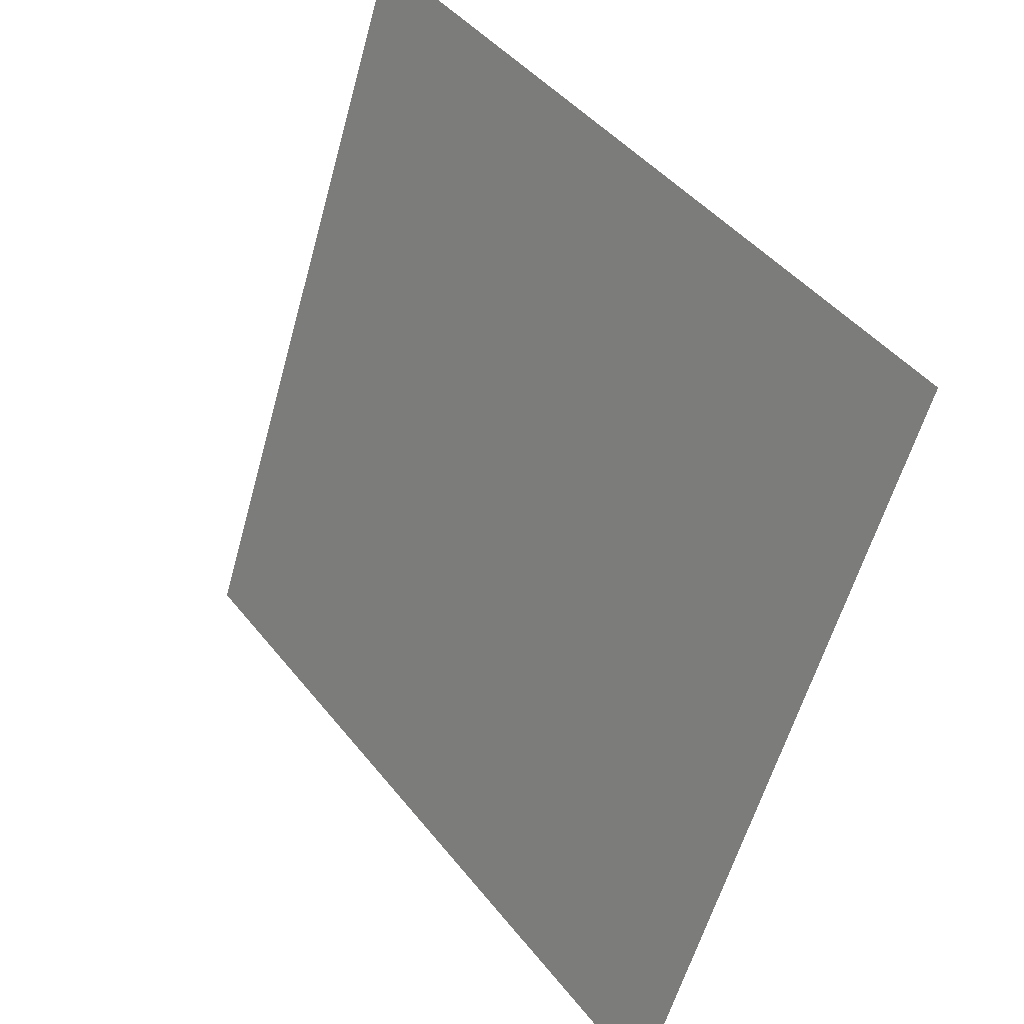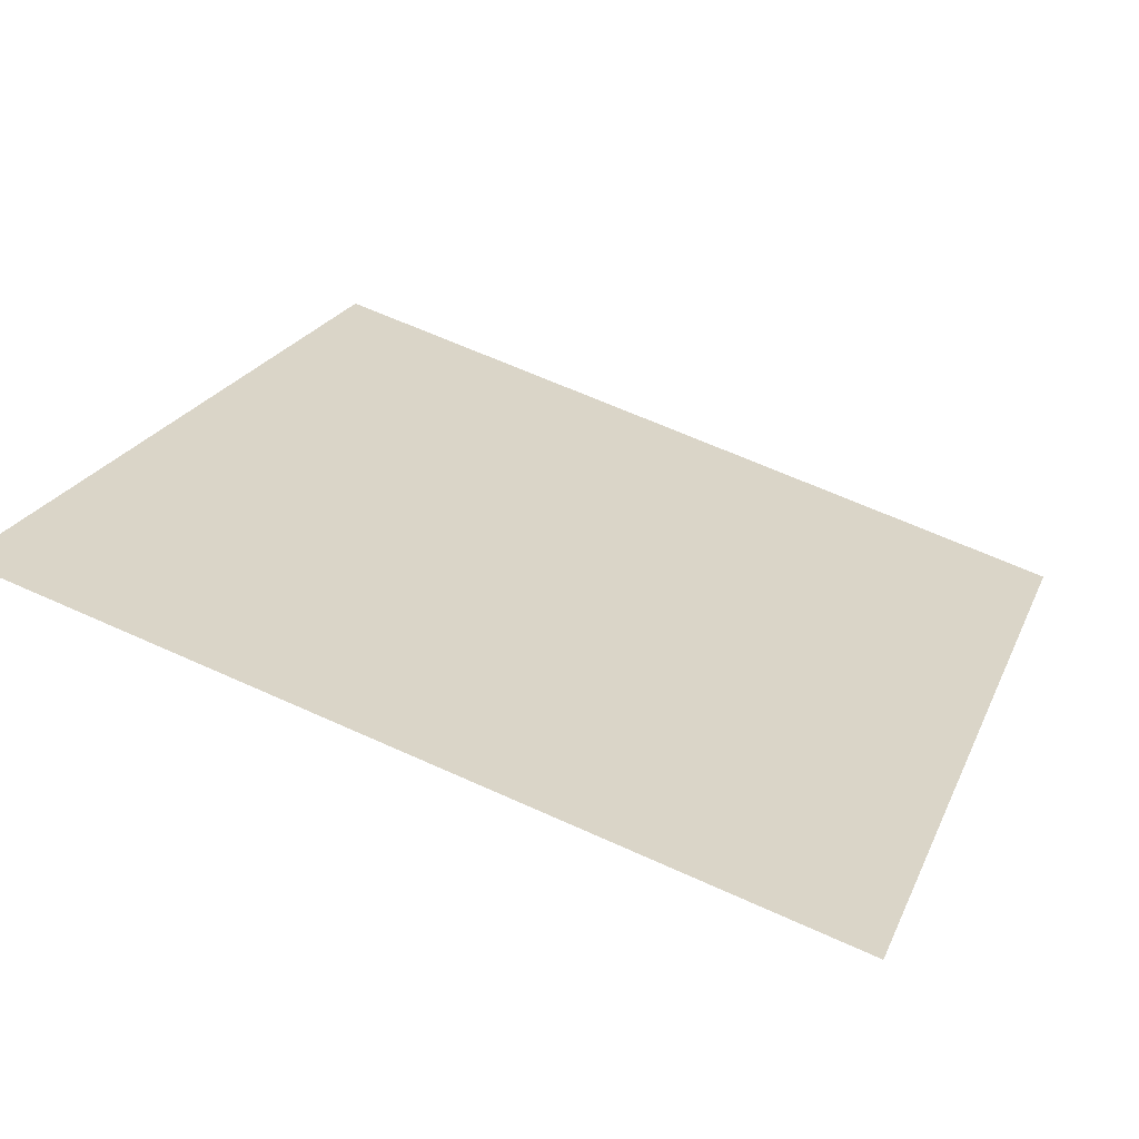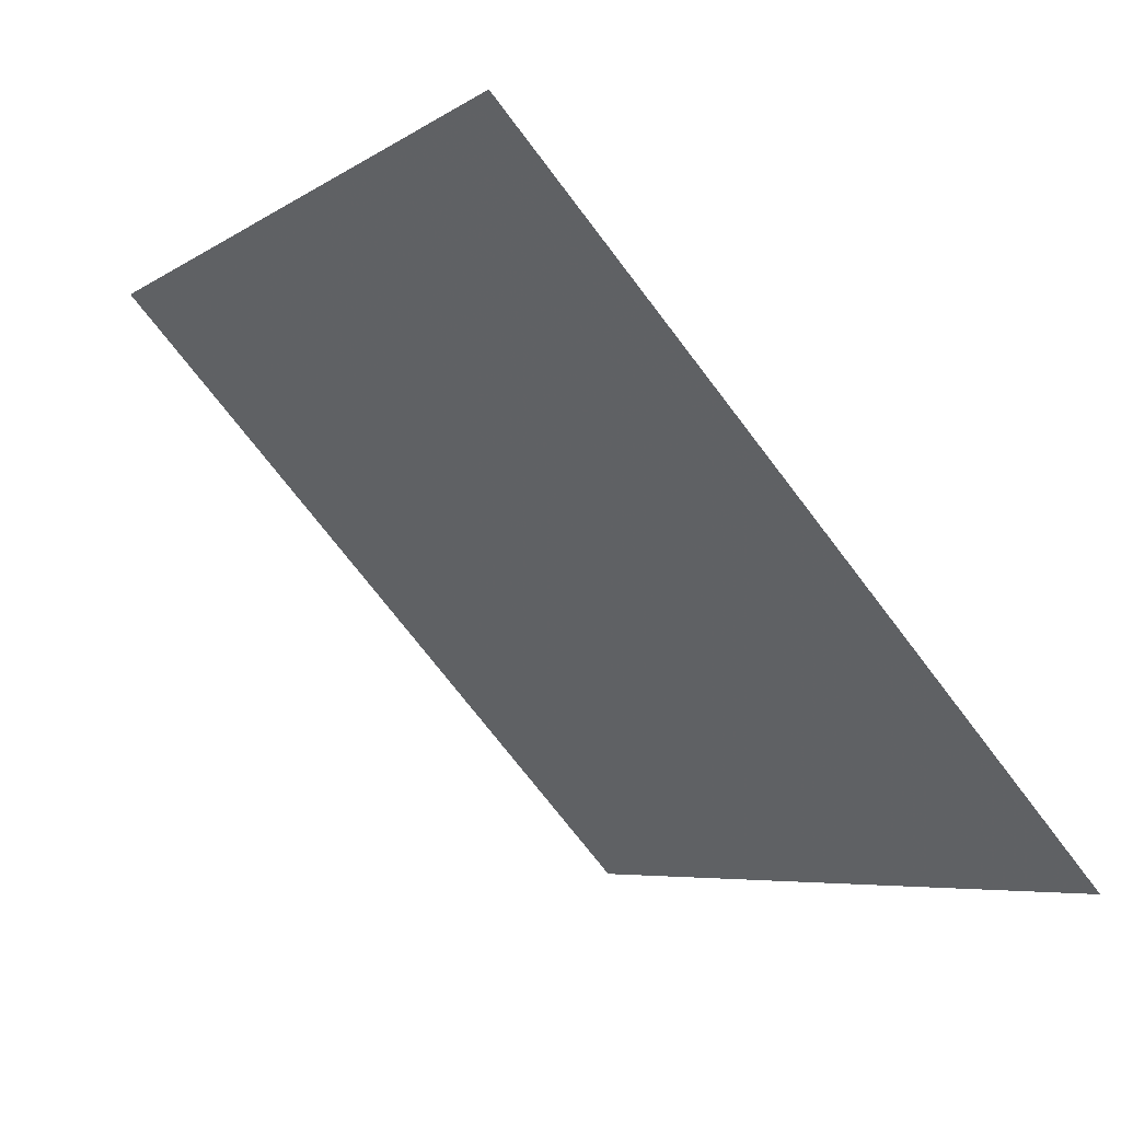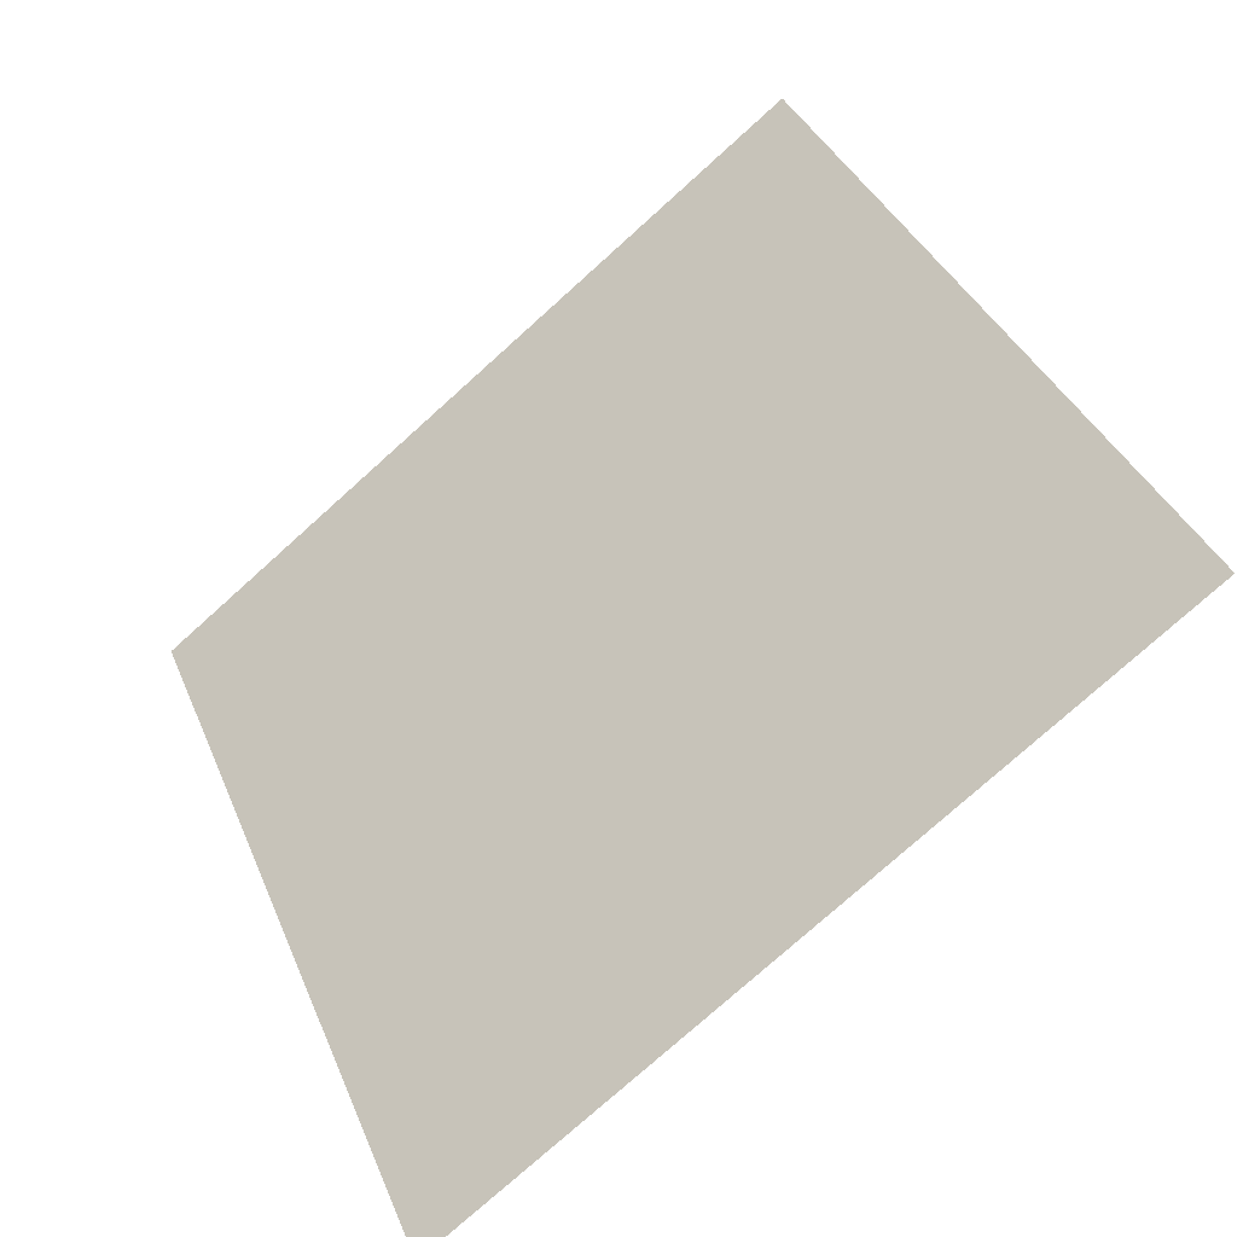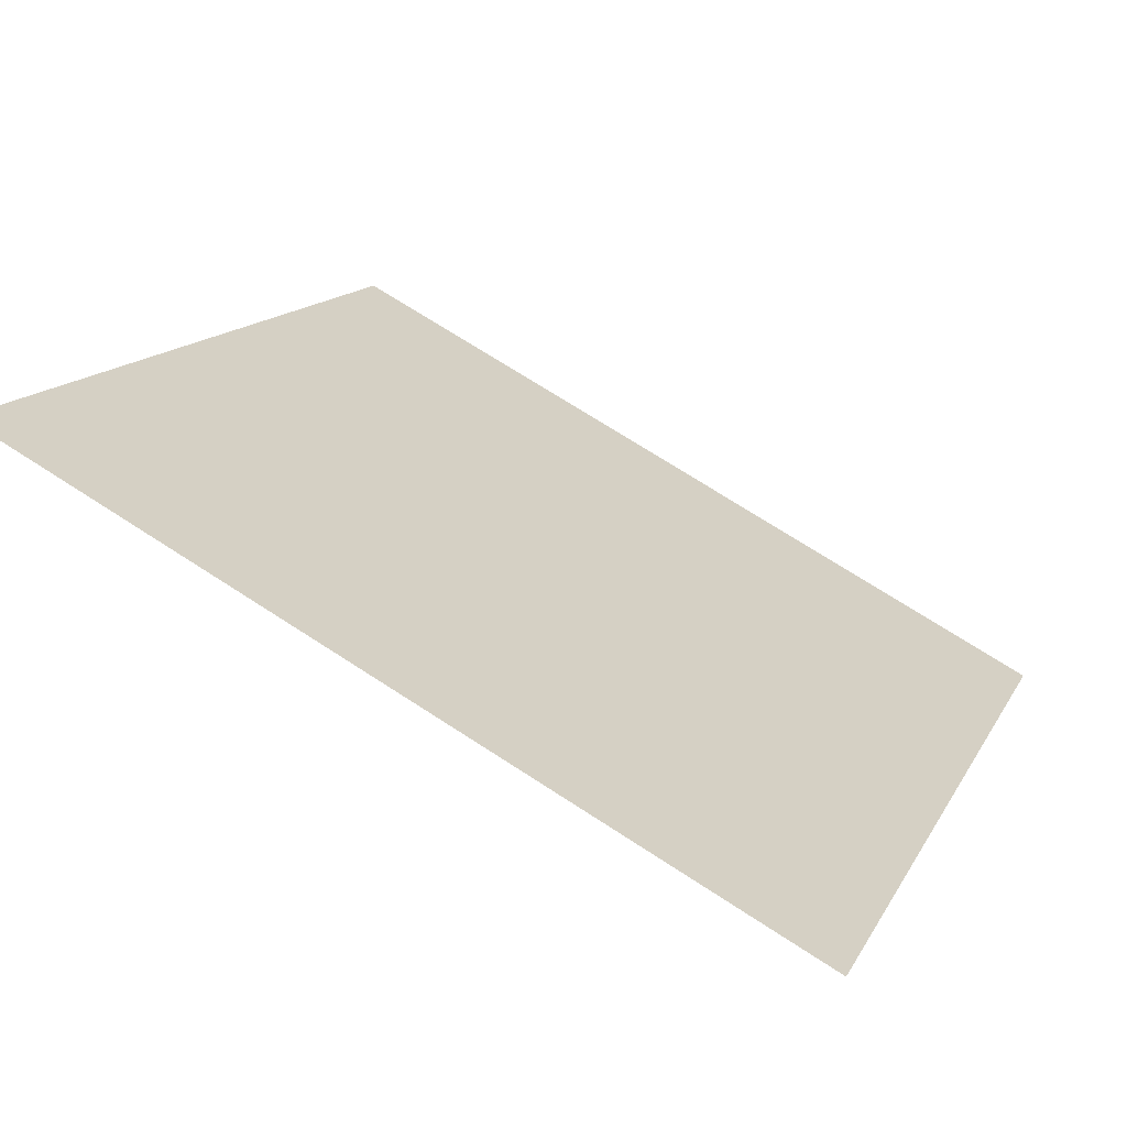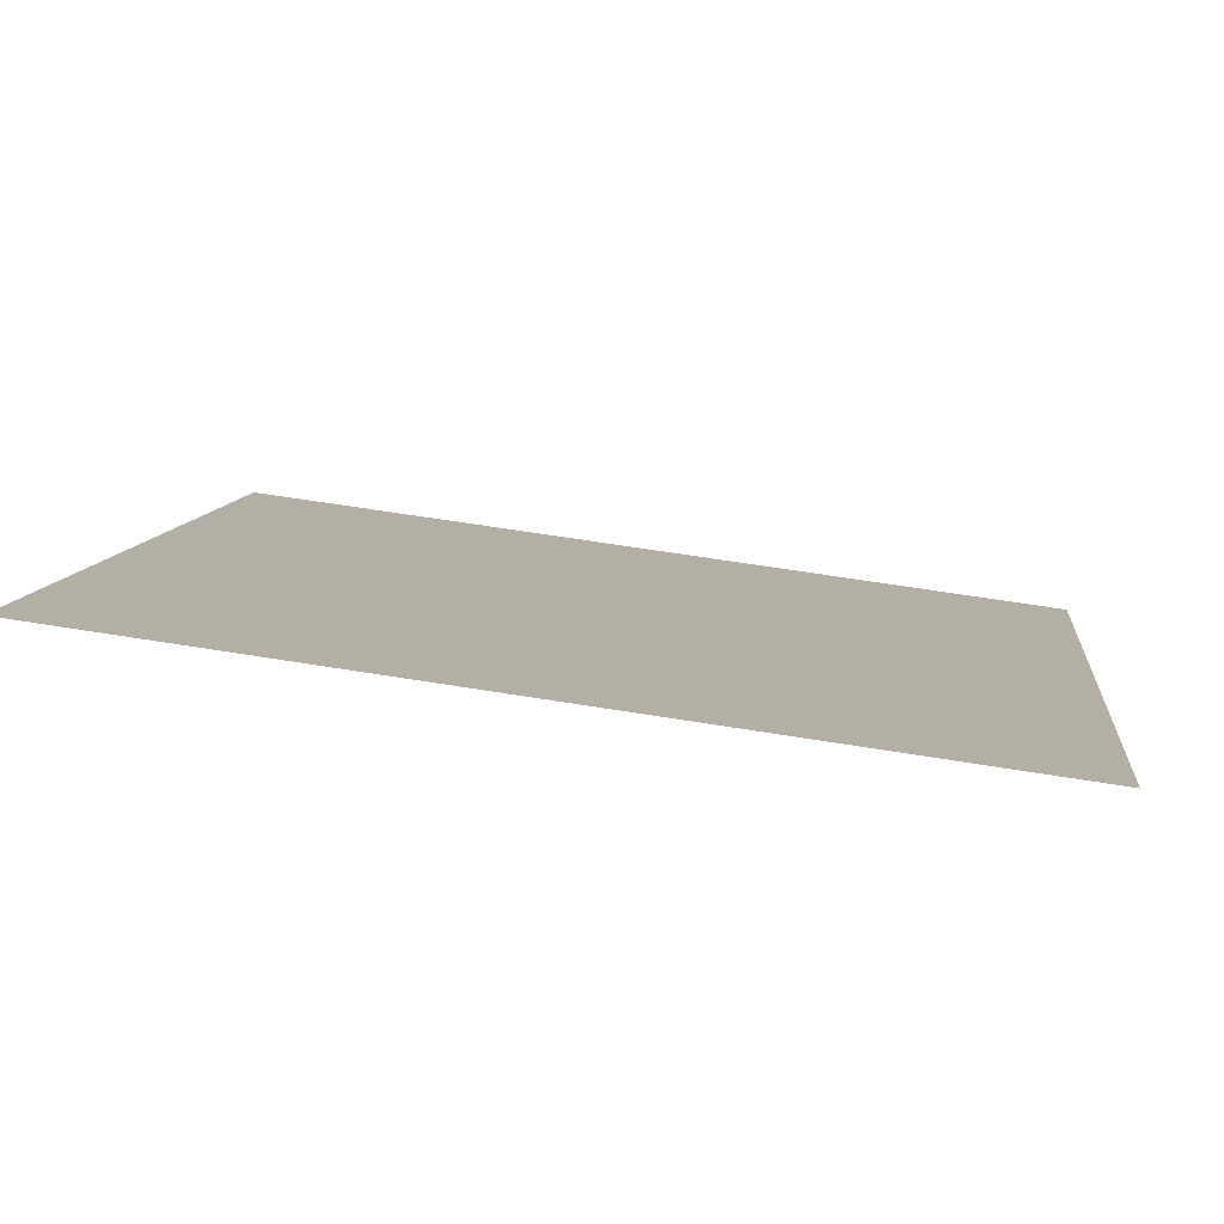
<metadata>
{"format":"obj","ext":"obj","renderer":"f3d","projection":"perspective","resolution":1024,"background":"white","views":[{"elev":-56.9,"azim":-106.7,"up":"+Z"},{"elev":61.3,"azim":25.0,"up":"+Y"},{"elev":-71.4,"azim":-54.2,"up":"+Z"},{"elev":39.2,"azim":-110.5,"up":"+Y"},{"elev":72.1,"azim":-148.4,"up":"+Z"},{"elev":62.3,"azim":-171.7,"up":"+Z"}]}
</metadata>
<code>
v 0.1241 0.5431 0.1853
v 0.1175 0.5433 0.1854
v 0.1176 0.5472 0.1907
v 0.1242 0.5471 0.1906
f 4 3 2 1

</code>
